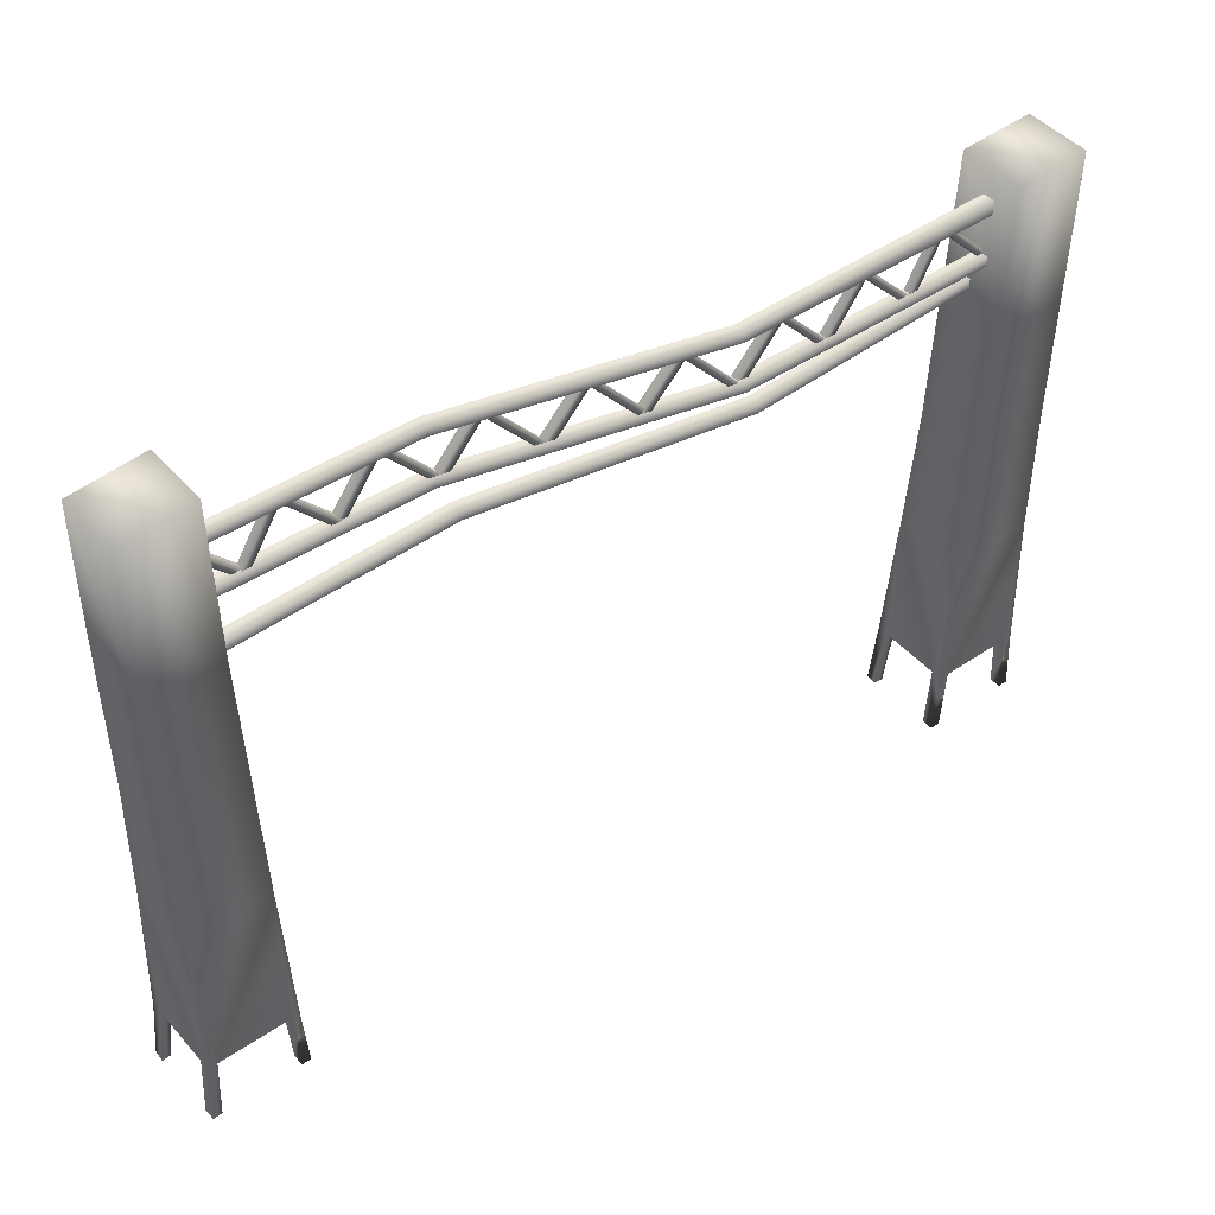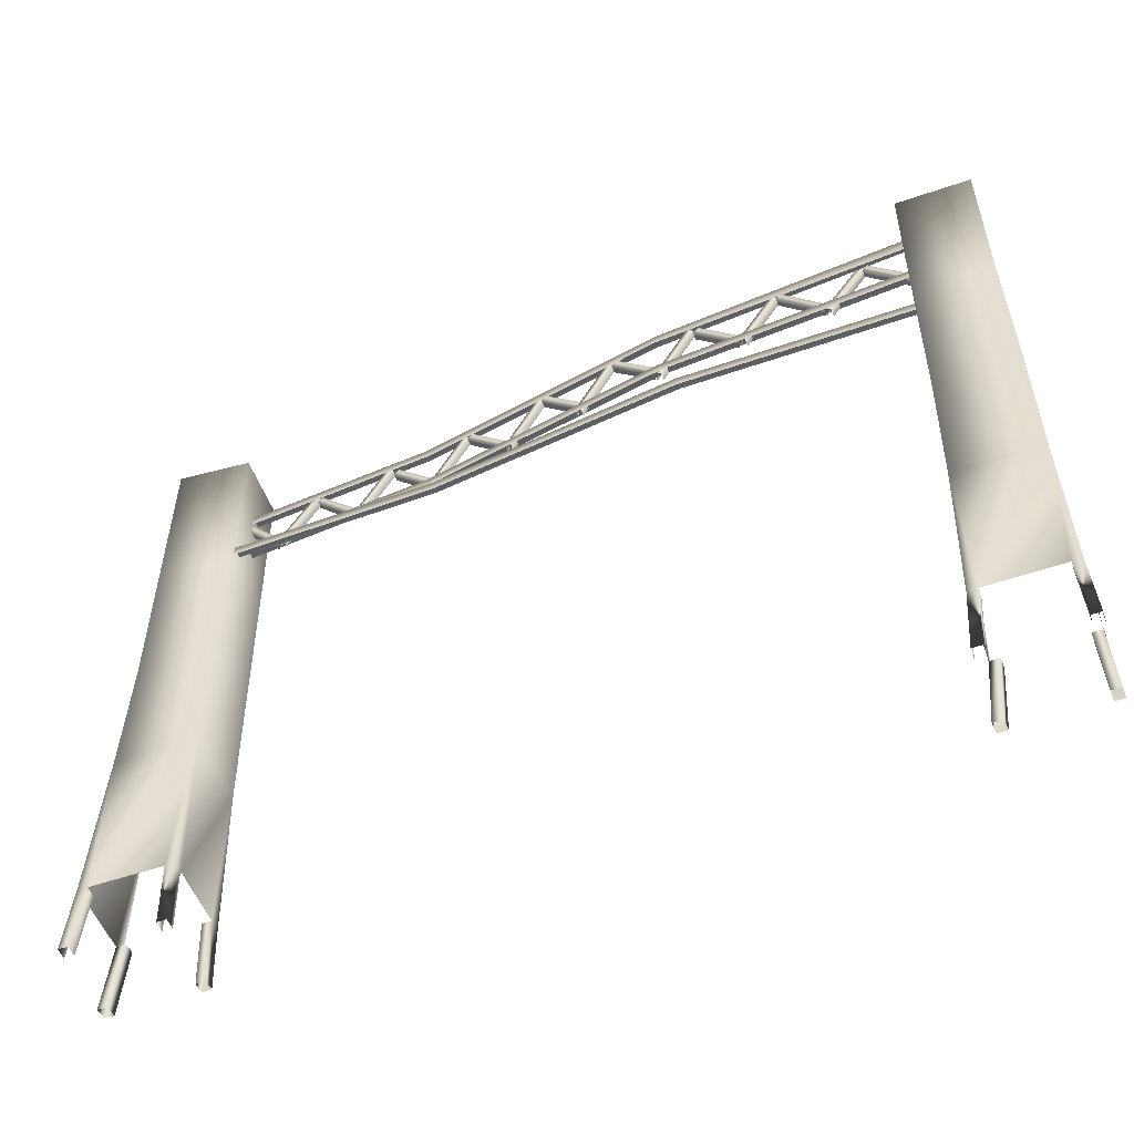
<metadata>
{"format":"obj","ext":"obj","renderer":"f3d","projection":"perspective","resolution":1024,"background":"white","views":[{"elev":46.3,"azim":141.0,"up":"+Y"},{"elev":-51.9,"azim":-160.6,"up":"+Y"}]}
</metadata>
<code>
g fcbg_wasteland_003_streetelement_02
v -6.434 1.203 -1.342
v -6.434 1.203 -1.14
v -6.343 0.0001648 -1.158
v -6.343 0.0001649 -1.367
v -6.265 1.189 -1.347
v -6.171 0.0001649 -1.359
v -6.353 3.94 -1.31
v -7.846 3.942 -1.337
v -7.734 1.203 -1.373
v -6.391 6.295 -1.322
v -7.825 6.301 -1.339
v -7.774 8.807 -1.398
v -6.398 8.791 -1.388
v -6.418 11.6 -1.428
v -7.754 11.63 -1.434
v -7.903 1.194 -1.385
v -7.792 0.0001791 -1.403
v -7.963 0.0001791 -1.403
v -7.792 0.0001791 -1.193
v -7.734 1.203 -1.171
v -6.398 8.791 -1.388
v -6.417 11.61 -0.2742
v -6.418 11.6 -1.428
v -6.397 8.791 -0.1807
v -6.391 6.295 -1.322
v -6.39 6.295 -0.09551
v -6.353 3.94 -1.31
v -6.352 3.94 0.04594
v -6.264 1.203 -1.133
v -6.265 1.189 -1.347
v -6.171 0.0001649 -1.359
v -6.171 0.0001648 -1.15
v -6.264 1.203 -0.005904
v -6.264 1.196 0.2053
v -6.149 -5.425e-05 0.2433
v -6.129 -0.0002734 0.03598
v -6.434 1.203 -0.01318
v -6.301 -0.0002734 0.0281
v -6.445 1.203 0.1865
v -6.321 -5.425e-05 0.2355
v -7.904 1.203 -1.172
v -7.963 0.0001791 -1.194
v -7.963 0.0001791 -1.403
v -7.903 1.194 -1.385
v -7.846 3.942 -1.337
v -7.844 3.942 0.01864
v -7.904 1.203 -0.04447
v -7.824 6.301 -0.113
v -7.825 6.301 -1.339
v -7.773 8.807 -0.1909
v -7.774 8.807 -1.398
v -7.753 11.64 -0.2802
v -7.754 11.63 -1.434
v -7.911 1.198 0.1618
v -7.954 -5.896e-05 0.1991
v -7.948 -0.0002969 -0.008386
v -7.776 -0.0002969 -0.007876
v -7.733 1.203 -0.04524
v -7.733 1.203 0.1562
v -7.783 -5.896e-05 0.1997
v -6.417 11.61 -0.2742
v -7.753 11.64 -0.2802
v -7.754 11.63 -1.434
v -6.418 11.6 -1.428
v -7.911 1.198 0.1618
v -7.733 1.203 0.1562
v -7.783 -5.896e-05 0.1997
v -7.954 -5.896e-05 0.1991
v -6.321 -5.425e-05 0.2355
v -6.445 1.203 0.1865
v -6.264 1.196 0.2053
v -6.149 -5.425e-05 0.2433
v -1.935 9.727 -0.7287
v -6.57 10.1 -1.002
v -6.579 9.91 -1.005
v -1.924 9.918 -0.7236
v -6.573 10.09 -0.7859
v -1.927 9.911 -0.5073
v 2.741 10.07 0.3272
v -1.935 9.727 -0.7287
v 2.73 9.879 0.3191
v -1.924 9.918 -0.7236
v 2.738 10.07 0.5436
v -1.927 9.911 -0.5073
v -2.634 10.79 -0.662
v -2.632 10.79 -0.5171
v -2.765 10.64 -0.5395
v -2.767 10.65 -0.6844
v -2.537 10.71 -0.6486
v -3.296 10.07 -0.6183
v -2.67 10.56 -0.6717
v -2.536 10.71 -0.5037
v -2.669 10.56 -0.5269
v -3.297 10.07 -0.7631
v -3.428 9.925 -0.635
v -3.43 9.93 -0.7798
v -3.201 9.99 -0.7533
v -3.199 9.985 -0.6085
v -3.333 9.848 -0.7707
v -3.332 9.843 -0.626
v -1.878 10.66 -0.7019
v -6.517 11.11 -0.982
v -6.527 10.85 -0.9868
v -1.867 10.86 -0.6963
v -6.52 11.1 -0.7657
v -1.87 10.85 -0.48
v 2.795 11.03 0.3633
v -1.878 10.66 -0.7019
v 2.784 10.83 0.3565
v -1.867 10.86 -0.6963
v 2.792 11.02 0.5796
v -1.87 10.85 -0.48
v -3.35 9.896 -0.7718
v -3.349 9.891 -0.6271
v -3.452 10.05 -0.6356
v -3.454 10.05 -0.7803
v -3.462 9.825 -0.7848
v -3.867 10.67 -0.6602
v -3.566 9.98 -0.7925
v -3.461 9.82 -0.64
v -3.564 9.975 -0.6478
v -3.869 10.67 -0.8048
v -3.971 10.83 -0.6638
v -3.972 10.83 -0.8084
v -3.98 10.6 -0.8139
v -3.979 10.6 -0.6693
v -4.084 10.76 -0.8166
v -4.082 10.76 -0.672
v -4.173 10.82 -0.8199
v -4.175 10.81 -0.6755
v -4.307 10.68 -0.6845
v -4.305 10.68 -0.8288
v -4.076 10.73 -0.8169
v -4.835 10.13 -0.7049
v -4.209 10.59 -0.8267
v -4.078 10.73 -0.6725
v -4.211 10.59 -0.6823
v -4.834 10.14 -0.8492
v -4.968 9.998 -0.706
v -4.966 10 -0.8504
v -4.738 10.05 -0.8511
v -4.74 10.04 -0.7067
v -4.87 9.914 -0.8532
v -4.872 9.91 -0.7088
v -4.886 9.897 -0.869
v -4.884 9.893 -0.7247
v -4.988 10.05 -0.7201
v -4.989 10.06 -0.8644
v -4.997 9.833 -0.8686
v -5.401 10.71 -0.6881
v -5.1 9.995 -0.8629
v -4.996 9.829 -0.7242
v -5.099 9.99 -0.7186
v -5.402 10.71 -0.8322
v -5.504 10.87 -0.6765
v -5.505 10.88 -0.8206
v -5.513 10.65 -0.8266
v -5.511 10.65 -0.6824
v -5.616 10.82 -0.8138
v -5.614 10.81 -0.6697
v -5.71 10.88 -0.852
v -5.709 10.88 -0.7079
v -5.841 10.75 -0.6988
v -5.842 10.75 -0.8428
v -5.615 10.79 -0.8632
v -6.368 10.2 -0.7431
v -5.746 10.66 -0.8552
v -5.613 10.78 -0.7191
v -5.745 10.65 -0.7111
v -6.369 10.2 -0.8876
v -6.5 10.06 -0.752
v -6.501 10.06 -0.8965
v -6.274 10.11 -0.8834
v -6.272 10.11 -0.7388
v -6.406 9.978 -0.8928
v -6.404 9.974 -0.7482
v -1.809 9.839 -0.6134
v -1.807 9.835 -0.4684
v -1.911 9.986 -0.4855
v -1.913 9.99 -0.6305
v -1.921 9.764 -0.6357
v -2.328 10.59 -0.5486
v -2.025 9.914 -0.6524
v -1.92 9.76 -0.4907
v -2.024 9.91 -0.5074
v -2.329 10.59 -0.6935
v -2.432 10.74 -0.5628
v -2.433 10.75 -0.7077
v -2.441 10.52 -0.7133
v -2.439 10.52 -0.5684
v -2.544 10.67 -0.7269
v -2.543 10.67 -0.582
v -1.091 10.76 -0.5067
v -1.093 10.76 -0.3623
v -1.223 10.61 -0.3928
v -1.224 10.61 -0.5378
v -0.9943 10.68 -0.4871
v -1.755 10.01 -0.511
v -1.127 10.53 -0.5186
v -0.9963 10.68 -0.3427
v -1.126 10.53 -0.3735
v -1.756 10.02 -0.656
v -1.888 9.866 -0.5387
v -1.889 9.87 -0.6837
v -1.66 9.939 -0.6386
v -1.658 9.935 -0.4935
v -1.793 9.792 -0.6668
v -1.791 9.788 -0.5217
v -0.265 9.893 -0.3369
v -0.2669 9.889 -0.1925
v -0.3711 10.04 -0.2138
v -0.3691 10.04 -0.3581
v -0.3774 9.815 -0.3645
v -0.7878 10.64 -0.2974
v -0.4815 9.965 -0.3855
v -0.3794 9.811 -0.2201
v -0.4835 9.96 -0.2411
v -0.7859 10.64 -0.4418
v -0.892 10.79 -0.3179
v -0.89 10.79 -0.4622
v -0.8977 10.56 -0.4681
v -0.8997 10.56 -0.3237
v -1.002 10.71 -0.4882
v -1.004 10.71 -0.3438
v 0.3211 10.82 -0.1798
v 0.3192 10.82 -0.03538
v 0.1861 10.67 -0.07022
v 0.188 10.67 -0.2146
v 0.4181 10.75 -0.1579
v -0.3463 10.06 -0.2075
v 0.2849 10.59 -0.1929
v 0.4161 10.74 -0.01355
v 0.2829 10.59 -0.04852
v -0.3444 10.07 -0.3519
v -0.4794 9.913 -0.2411
v -0.4774 9.917 -0.3855
v -0.2477 9.991 -0.331
v -0.2497 9.986 -0.1866
v -0.3808 9.84 -0.3648
v -0.3828 9.836 -0.2204
v 1.147 9.953 -8.523e-05
v 1.145 9.949 0.1443
v 1.041 10.1 0.1231
v 1.043 10.1 -0.02128
v 1.035 9.875 -0.02874
v 0.6246 10.7 0.03591
v 0.9307 10.03 -0.04996
v 1.033 9.87 0.1156
v 0.9288 10.02 0.09442
v 0.6266 10.7 -0.1085
v 0.5205 10.85 0.0137
v 0.5224 10.85 -0.1307
v 0.5147 10.63 -0.137
v 0.5128 10.62 0.007361
v 0.4107 10.78 -0.1592
v 0.4087 10.77 -0.01476
v 1.865 10.89 0.1902
v 1.863 10.89 0.3346
v 1.73 10.74 0.3005
v 1.732 10.74 0.1561
v 1.962 10.81 0.2107
v 1.198 10.13 0.1611
v 1.829 10.66 0.1767
v 1.96 10.81 0.3551
v 1.827 10.66 0.3211
v 1.2 10.13 0.01676
v 1.065 9.979 0.1259
v 1.067 9.983 -0.01851
v 1.296 10.06 0.03776
v 1.294 10.05 0.1822
v 1.163 9.905 0.002525
v 1.161 9.901 0.1469
v 2.689 9.999 0.3446
v 2.688 9.995 0.4889
v 2.584 10.15 0.4718
v 2.586 10.15 0.3274
v 2.577 9.923 0.3189
v 2.168 10.76 0.3972
v 2.473 10.08 0.3014
v 2.575 9.918 0.4633
v 2.472 10.07 0.4458
v 2.17 10.77 0.2528
v 2.064 10.92 0.3772
v 2.066 10.92 0.2328
v 2.058 10.69 0.2259
v 2.056 10.69 0.3702
v 1.954 10.84 0.2057
v 1.953 10.84 0.3501
v -2.204 9.175 -0.7174
v -6.849 9.515 -0.7262
v -6.857 9.329 -0.7282
v -2.195 9.365 -0.7128
v -6.84 9.508 -0.5101
v -2.186 9.358 -0.4966
v 2.52 9.536 0.06742
v -2.204 9.175 -0.7174
v 2.51 9.341 0.05877
v -2.195 9.365 -0.7128
v 2.529 9.529 0.2836
v -2.186 9.358 -0.4966
v 7.66 1.221 -0.1318
v 7.66 1.221 0.06961
v 7.751 0.0001643 0.04089
v 7.751 0.0001644 -0.1687
v 7.829 1.206 -0.1435
v 7.922 0.0001644 -0.168
v 7.74 4.105 -0.03564
v 6.248 4.108 -0.04003
v 6.36 1.221 -0.1625
v 7.703 6.469 0.03474
v 6.268 6.475 0.06539
v 6.32 9.084 0.1165
v 7.695 9.076 0.0509
v 7.676 12 0.05647
v 6.339 12 0.1377
v 6.19 1.212 -0.1818
v 6.301 0.0001786 -0.2059
v 6.129 0.0001787 -0.2138
v 6.301 0.0001786 0.00364
v 6.36 1.221 0.0389
v 7.695 9.076 0.0509
v 7.677 12 1.21
v 7.676 12 0.05647
v 7.697 9.076 1.258
v 7.703 6.469 0.03474
v 7.704 6.469 1.261
v 7.74 4.105 -0.03564
v 7.742 4.105 1.32
v 7.829 1.221 0.07011
v 7.829 1.206 -0.1435
v 7.922 0.0001644 -0.168
v 7.922 0.0001643 0.04153
v 7.829 1.221 1.197
v 7.829 1.213 1.408
v 7.944 -5.472e-05 1.434
v 7.963 -0.0002742 1.225
v 7.66 1.221 1.197
v 7.792 -0.0002742 1.225
v 7.649 1.221 1.397
v 7.773 -5.472e-05 1.433
v 6.189 1.221 0.03163
v 6.129 0.0001786 -0.00424
v 6.129 0.0001787 -0.2138
v 6.19 1.212 -0.1818
v 6.248 4.108 -0.04003
v 6.249 4.108 1.316
v 6.189 1.221 1.159
v 6.269 6.475 1.292
v 6.268 6.475 0.06539
v 6.321 9.084 1.324
v 6.32 9.084 0.1165
v 6.341 12.01 1.291
v 6.339 12 0.1377
v 6.182 1.216 1.365
v 6.139 -5.943e-05 1.389
v 6.145 -0.0002974 1.182
v 6.317 -0.0002974 1.19
v 6.361 1.221 1.165
v 6.361 1.221 1.366
v 6.311 -5.944e-05 1.397
v 7.677 12 1.21
v 6.341 12.01 1.291
v 6.339 12 0.1377
v 7.676 12 0.05647
v 6.182 1.216 1.365
v 6.361 1.221 1.366
v 6.311 -5.944e-05 1.397
v 6.139 -5.943e-05 1.389
v 7.773 -5.472e-05 1.433
v 7.649 1.221 1.397
v 7.829 1.213 1.408
v 7.944 -5.472e-05 1.434
v 3.409 10.93 0.5108
v 3.407 10.92 0.6552
v 3.274 10.77 0.6268
v 3.276 10.78 0.4824
v 3.506 10.84 0.526
v 2.743 10.18 0.5057
v 3.373 10.69 0.4981
v 3.504 10.84 0.6704
v 3.371 10.69 0.6425
v 2.745 10.18 0.3614
v 2.61 10.03 0.4738
v 2.612 10.03 0.3294
v 2.841 10.1 0.3786
v 2.839 10.1 0.523
v 2.709 9.951 0.347
v 2.707 9.946 0.4914
v 4.231 9.993 0.5211
v 4.229 9.989 0.6655
v 4.125 10.15 0.6564
v 4.127 10.15 0.5121
v 4.119 9.921 0.5028
v 3.711 10.78 0.6112
v 4.015 10.08 0.4931
v 4.117 9.916 0.6472
v 4.013 10.08 0.6375
v 3.713 10.79 0.4668
v 3.608 10.94 0.5977
v 3.61 10.95 0.4534
v 3.602 10.72 0.4458
v 3.6 10.71 0.5902
v 3.498 10.87 0.4318
v 3.496 10.87 0.5762
v 4.945 10.89 0.6068
v 4.943 10.89 0.7512
v 4.811 10.74 0.7336
v 4.813 10.75 0.5893
v 5.041 10.8 0.6129
v 4.281 10.17 0.6514
v 4.909 10.66 0.5961
v 5.039 10.8 0.7572
v 4.907 10.66 0.7405
v 4.283 10.17 0.507
v 4.149 10.02 0.628
v 4.151 10.03 0.4836
v 4.379 10.09 0.5167
v 4.377 10.08 0.6611
v 4.247 9.943 0.494
v 4.245 9.939 0.6384
v 5.717 9.906 0.5771
v 5.715 9.901 0.7214
v 5.612 10.07 0.7239
v 5.614 10.07 0.5795
v 5.606 9.84 0.5701
v 5.201 10.74 0.7226
v 5.503 10.01 0.5717
v 5.604 9.835 0.7145
v 5.501 10 0.7161
v 5.203 10.74 0.5782
v 5.098 10.9 0.7194
v 5.1 10.9 0.5751
v 5.092 10.67 0.567
v 5.09 10.67 0.7114
v 4.989 10.83 0.5631
v 4.987 10.83 0.7075
v 6.43 10.8 0.6604
v 6.428 10.79 0.8048
v 6.296 10.65 0.8005
v 6.298 10.65 0.6561
v 6.526 10.71 0.6562
v 5.768 10.08 0.7724
v 6.394 10.57 0.6525
v 6.524 10.7 0.8006
v 6.392 10.56 0.7969
v 5.77 10.08 0.628
v 5.636 9.943 0.7624
v 5.638 9.947 0.618
v 5.865 9.991 0.627
v 5.863 9.987 0.7714
v 5.733 9.854 0.6179
v 5.731 9.85 0.7623
v 7.365 9.698 0.6791
v 2.741 10.07 0.3272
v 2.73 9.879 0.3191
v 7.376 9.896 0.6859
v 2.738 10.07 0.5436
v 7.373 9.89 0.9022
v 7.415 10.67 0.712
v 2.795 11.03 0.3633
v 2.784 10.83 0.3565
v 7.426 10.86 0.7184
v 2.792 11.02 0.5796
v 7.423 10.86 0.9347
v 7.158 9.184 0.1672
v 2.52 9.536 0.06742
v 2.51 9.341 0.05877
v 7.168 9.383 0.1741
v 2.529 9.529 0.2836
v 7.177 9.376 0.3903
g fcbg_wasteland_003_streetelement_02_0
f 3 2 1
f 4 3 1
f 1 5 4
f 5 6 4
f 5 1 7
f 8 7 1
f 9 8 1
f 7 8 10
f 8 11 10
f 11 12 10
f 12 13 10
f 13 12 14
f 12 15 14
f 16 8 9
f 9 17 16
f 17 18 16
f 19 17 9
f 20 19 9
f 23 22 21
f 22 24 21
f 21 24 25
f 24 26 25
f 25 26 27
f 26 28 27
f 27 28 29
f 30 27 29
f 30 29 31
f 29 32 31
f 28 33 29
f 33 28 34
f 34 35 33
f 35 36 33
f 33 36 37
f 36 38 37
f 37 38 39
f 38 40 39
f 43 42 41
f 44 43 41
f 41 45 44
f 45 41 46
f 41 47 46
f 45 46 48
f 49 45 48
f 49 48 50
f 51 49 50
f 51 50 52
f 53 51 52
f 54 46 47
f 55 54 47
f 56 55 47
f 57 56 47
f 58 57 47
f 57 58 59
f 60 57 59
f 63 62 61
f 64 63 61
f 67 66 65
f 68 67 65
f 71 70 69
f 72 71 69
f 75 74 73
f 74 76 73
f 74 77 76
f 77 78 76
f 81 80 79
f 80 82 79
f 79 82 83
f 82 84 83
f 87 86 85
f 88 87 85
f 88 85 89
f 90 87 88
f 91 88 89
f 91 89 92
f 93 91 92
f 94 90 88
f 94 88 91
f 90 94 95
f 94 96 95
f 91 93 97
f 97 94 91
f 94 97 96
f 93 98 97
f 97 99 96
f 97 98 99
f 98 100 99
f 103 102 101
f 102 104 101
f 102 105 104
f 105 106 104
f 109 108 107
f 108 110 107
f 107 110 111
f 110 112 111
f 115 114 113
f 116 115 113
f 116 113 117
f 118 115 116
f 119 116 117
f 119 117 120
f 121 119 120
f 122 118 116
f 122 116 119
f 118 122 123
f 122 124 123
f 119 121 125
f 125 122 119
f 122 125 124
f 121 126 125
f 125 127 124
f 125 126 127
f 126 128 127
f 131 130 129
f 132 131 129
f 132 129 133
f 134 131 132
f 135 132 133
f 135 133 136
f 137 135 136
f 138 134 132
f 138 132 135
f 134 138 139
f 138 140 139
f 135 137 141
f 141 138 135
f 138 141 140
f 137 142 141
f 141 143 140
f 141 142 143
f 142 144 143
f 147 146 145
f 148 147 145
f 148 145 149
f 150 147 148
f 151 148 149
f 151 149 152
f 153 151 152
f 154 150 148
f 154 148 151
f 150 154 155
f 154 156 155
f 151 153 157
f 157 154 151
f 154 157 156
f 153 158 157
f 157 159 156
f 157 158 159
f 158 160 159
f 163 162 161
f 164 163 161
f 164 161 165
f 166 163 164
f 167 164 165
f 167 165 168
f 169 167 168
f 170 166 164
f 170 164 167
f 166 170 171
f 170 172 171
f 167 169 173
f 173 170 167
f 170 173 172
f 169 174 173
f 173 175 172
f 173 174 175
f 174 176 175
f 179 178 177
f 180 179 177
f 180 177 181
f 182 179 180
f 183 180 181
f 183 181 184
f 185 183 184
f 186 182 180
f 186 180 183
f 182 186 187
f 186 188 187
f 183 185 189
f 189 186 183
f 186 189 188
f 185 190 189
f 189 191 188
f 189 190 191
f 190 192 191
f 195 194 193
f 196 195 193
f 196 193 197
f 198 195 196
f 199 196 197
f 199 197 200
f 201 199 200
f 202 198 196
f 202 196 199
f 198 202 203
f 202 204 203
f 199 201 205
f 205 202 199
f 202 205 204
f 201 206 205
f 205 207 204
f 205 206 207
f 206 208 207
f 211 210 209
f 212 211 209
f 212 209 213
f 214 211 212
f 215 212 213
f 215 213 216
f 217 215 216
f 218 214 212
f 218 212 215
f 214 218 219
f 218 220 219
f 215 217 221
f 221 218 215
f 218 221 220
f 217 222 221
f 221 223 220
f 221 222 223
f 222 224 223
f 227 226 225
f 228 227 225
f 228 225 229
f 230 227 228
f 231 228 229
f 231 229 232
f 233 231 232
f 234 230 228
f 234 228 231
f 230 234 235
f 234 236 235
f 231 233 237
f 237 234 231
f 234 237 236
f 233 238 237
f 237 239 236
f 237 238 239
f 238 240 239
f 243 242 241
f 244 243 241
f 244 241 245
f 246 243 244
f 247 244 245
f 247 245 248
f 249 247 248
f 250 246 244
f 250 244 247
f 246 250 251
f 250 252 251
f 247 249 253
f 253 250 247
f 250 253 252
f 249 254 253
f 253 255 252
f 253 254 255
f 254 256 255
f 259 258 257
f 260 259 257
f 260 257 261
f 262 259 260
f 263 260 261
f 263 261 264
f 265 263 264
f 266 262 260
f 266 260 263
f 262 266 267
f 266 268 267
f 263 265 269
f 269 266 263
f 266 269 268
f 265 270 269
f 269 271 268
f 269 270 271
f 270 272 271
f 275 274 273
f 276 275 273
f 276 273 277
f 278 275 276
f 279 276 277
f 279 277 280
f 281 279 280
f 282 278 276
f 282 276 279
f 278 282 283
f 282 284 283
f 279 281 285
f 285 282 279
f 282 285 284
f 281 286 285
f 285 287 284
f 285 286 287
f 286 288 287
f 291 290 289
f 290 292 289
f 290 293 292
f 293 294 292
f 297 296 295
f 296 298 295
f 295 298 299
f 298 300 299
f 303 302 301
f 304 303 301
f 301 305 304
f 305 306 304
f 305 301 307
f 308 307 301
f 309 308 301
f 307 308 310
f 308 311 310
f 311 312 310
f 312 313 310
f 313 312 314
f 312 315 314
f 316 308 309
f 309 317 316
f 317 318 316
f 319 317 309
f 320 319 309
f 323 322 321
f 322 324 321
f 321 324 325
f 324 326 325
f 325 326 327
f 326 328 327
f 327 328 329
f 330 327 329
f 330 329 331
f 329 332 331
f 328 333 329
f 333 328 334
f 334 335 333
f 335 336 333
f 333 336 337
f 336 338 337
f 337 338 339
f 338 340 339
f 343 342 341
f 344 343 341
f 341 345 344
f 345 341 346
f 341 347 346
f 345 346 348
f 349 345 348
f 349 348 350
f 351 349 350
f 351 350 352
f 353 351 352
f 354 346 347
f 355 354 347
f 356 355 347
f 357 356 347
f 358 357 347
f 357 358 359
f 360 357 359
f 363 362 361
f 364 363 361
f 367 366 365
f 368 367 365
f 371 370 369
f 372 371 369
f 375 374 373
f 376 375 373
f 376 373 377
f 378 375 376
f 379 376 377
f 379 377 380
f 381 379 380
f 382 378 376
f 382 376 379
f 378 382 383
f 382 384 383
f 379 381 385
f 385 382 379
f 382 385 384
f 381 386 385
f 385 387 384
f 385 386 387
f 386 388 387
f 391 390 389
f 392 391 389
f 392 389 393
f 394 391 392
f 395 392 393
f 395 393 396
f 397 395 396
f 398 394 392
f 398 392 395
f 394 398 399
f 398 400 399
f 395 397 401
f 401 398 395
f 398 401 400
f 397 402 401
f 401 403 400
f 401 402 403
f 402 404 403
f 407 406 405
f 408 407 405
f 408 405 409
f 410 407 408
f 411 408 409
f 411 409 412
f 413 411 412
f 414 410 408
f 414 408 411
f 410 414 415
f 414 416 415
f 411 413 417
f 417 414 411
f 414 417 416
f 413 418 417
f 417 419 416
f 417 418 419
f 418 420 419
f 423 422 421
f 424 423 421
f 424 421 425
f 426 423 424
f 427 424 425
f 427 425 428
f 429 427 428
f 430 426 424
f 430 424 427
f 426 430 431
f 430 432 431
f 427 429 433
f 433 430 427
f 430 433 432
f 429 434 433
f 433 435 432
f 433 434 435
f 434 436 435
f 439 438 437
f 440 439 437
f 440 437 441
f 442 439 440
f 443 440 441
f 443 441 444
f 445 443 444
f 446 442 440
f 446 440 443
f 442 446 447
f 446 448 447
f 443 445 449
f 449 446 443
f 446 449 448
f 445 450 449
f 449 451 448
f 449 450 451
f 450 452 451
f 455 454 453
f 454 456 453
f 454 457 456
f 457 458 456
f 461 460 459
f 460 462 459
f 460 463 462
f 463 464 462
f 467 466 465
f 466 468 465
f 466 469 468
f 469 470 468

</code>
